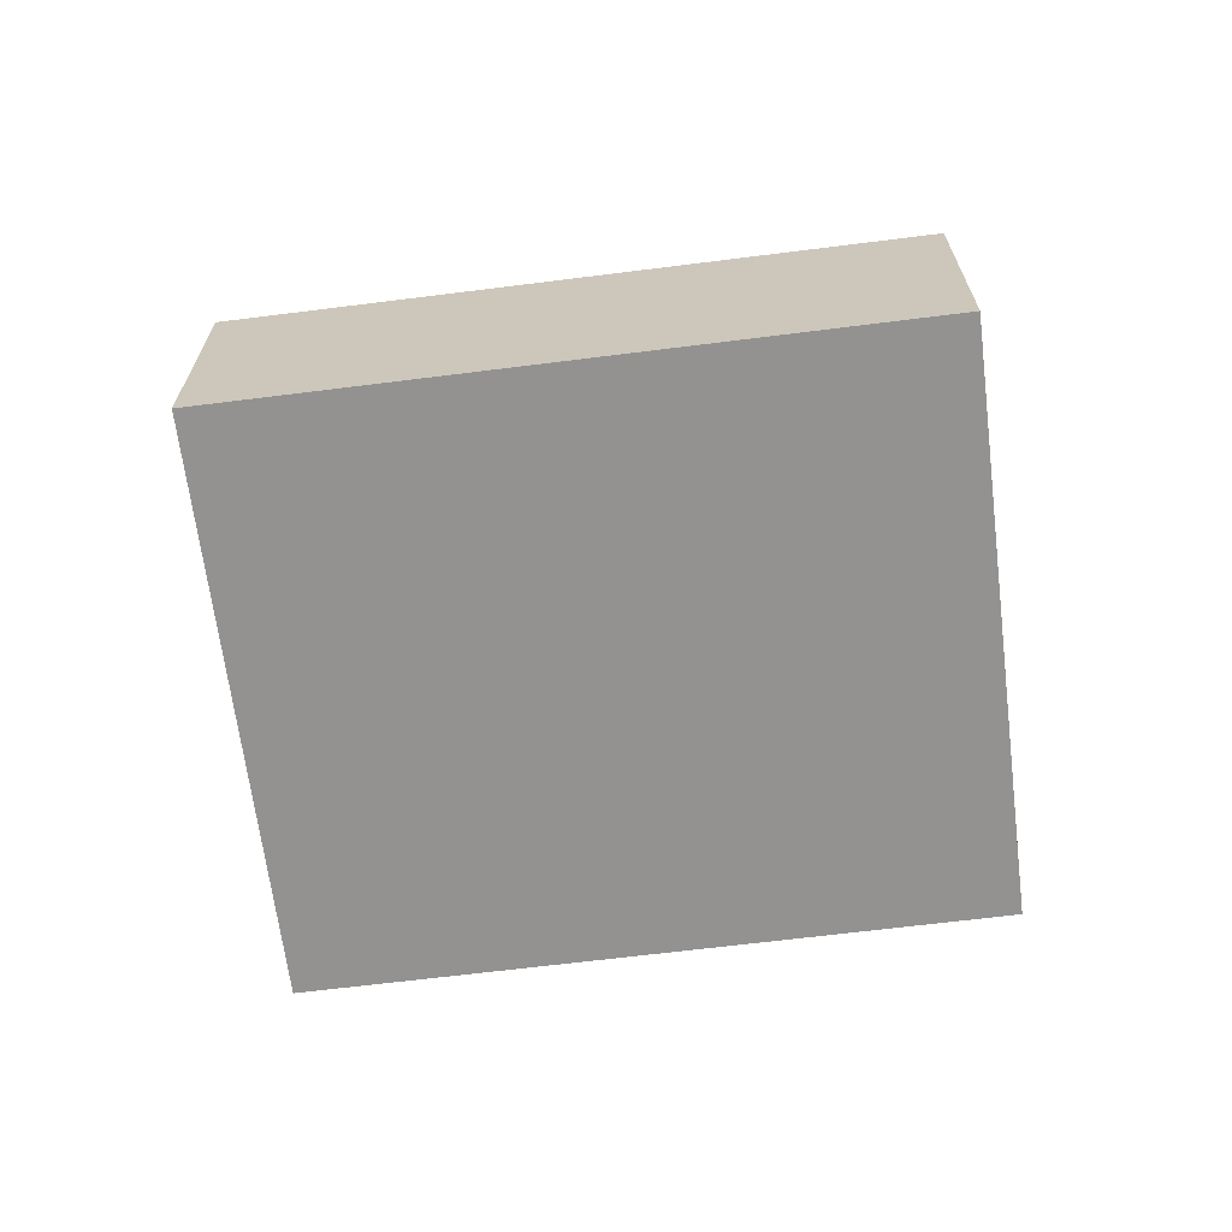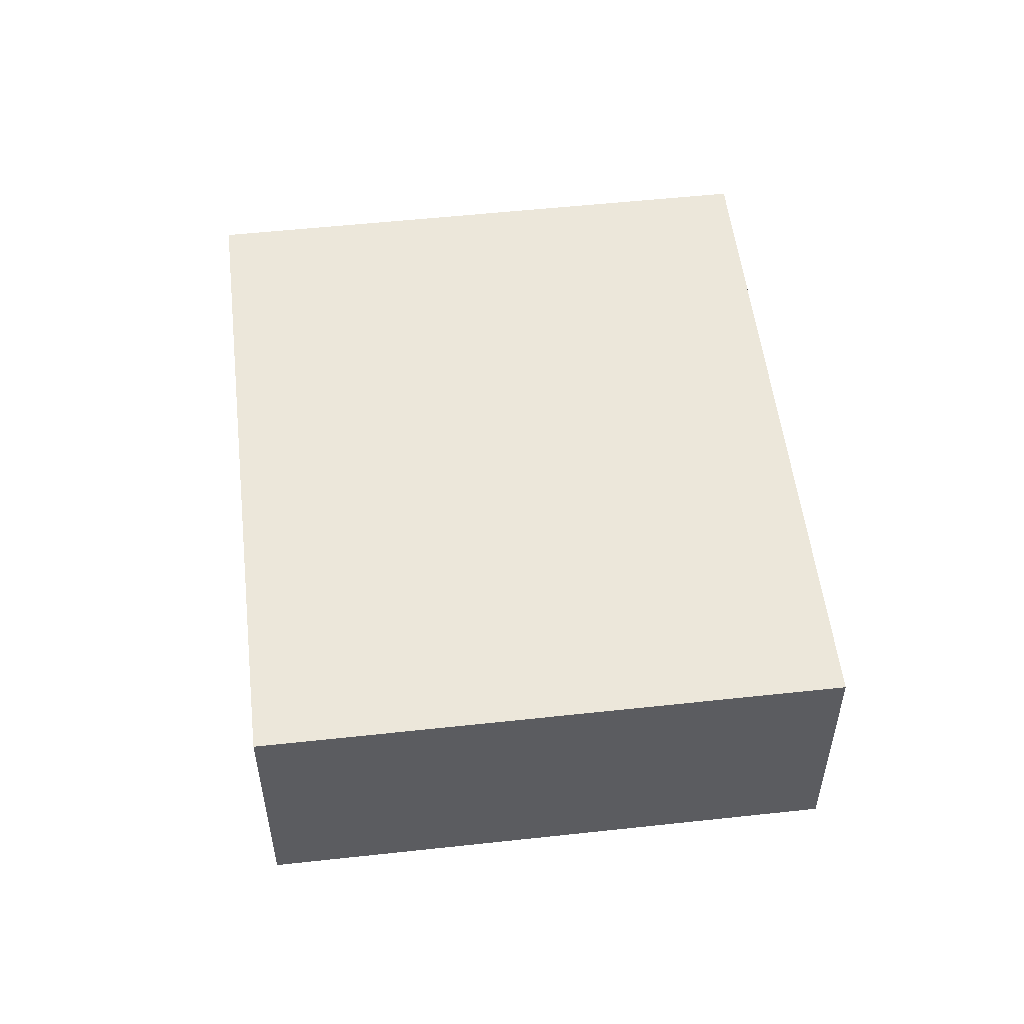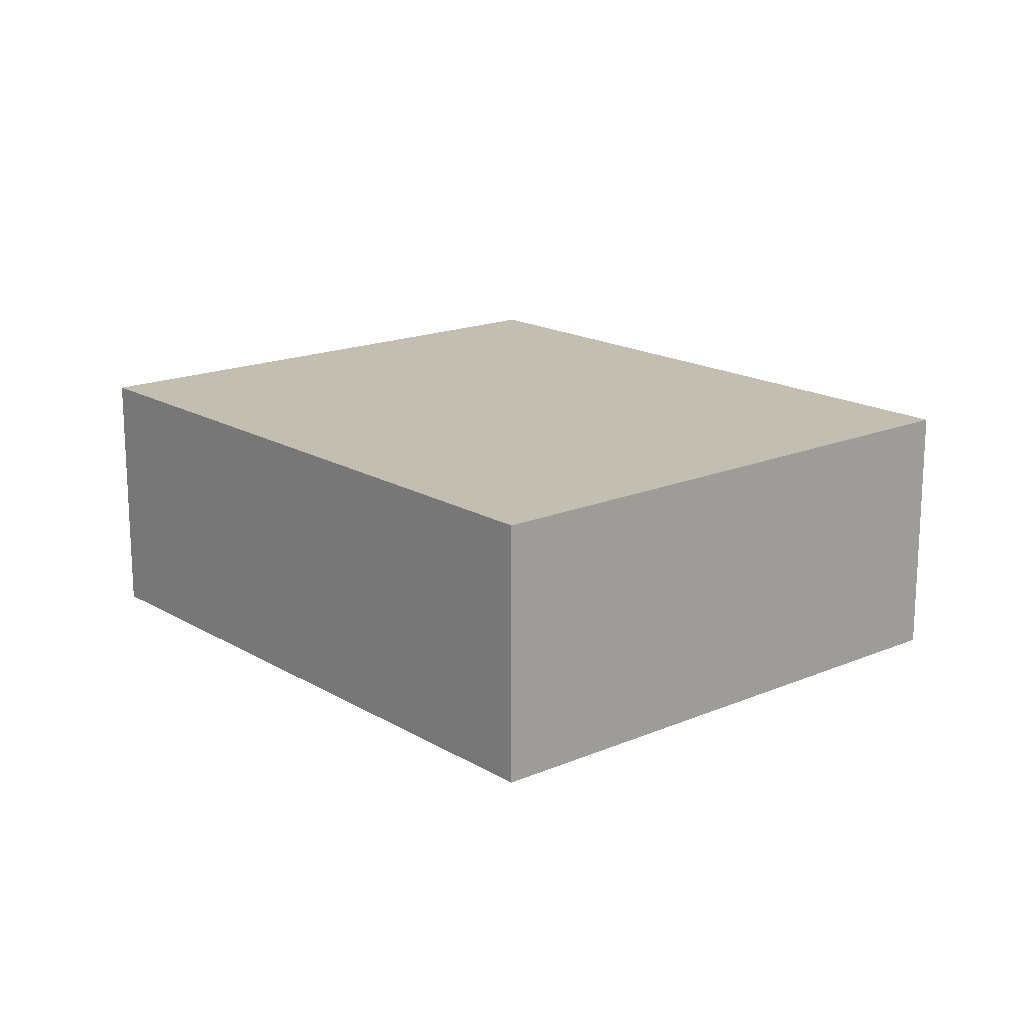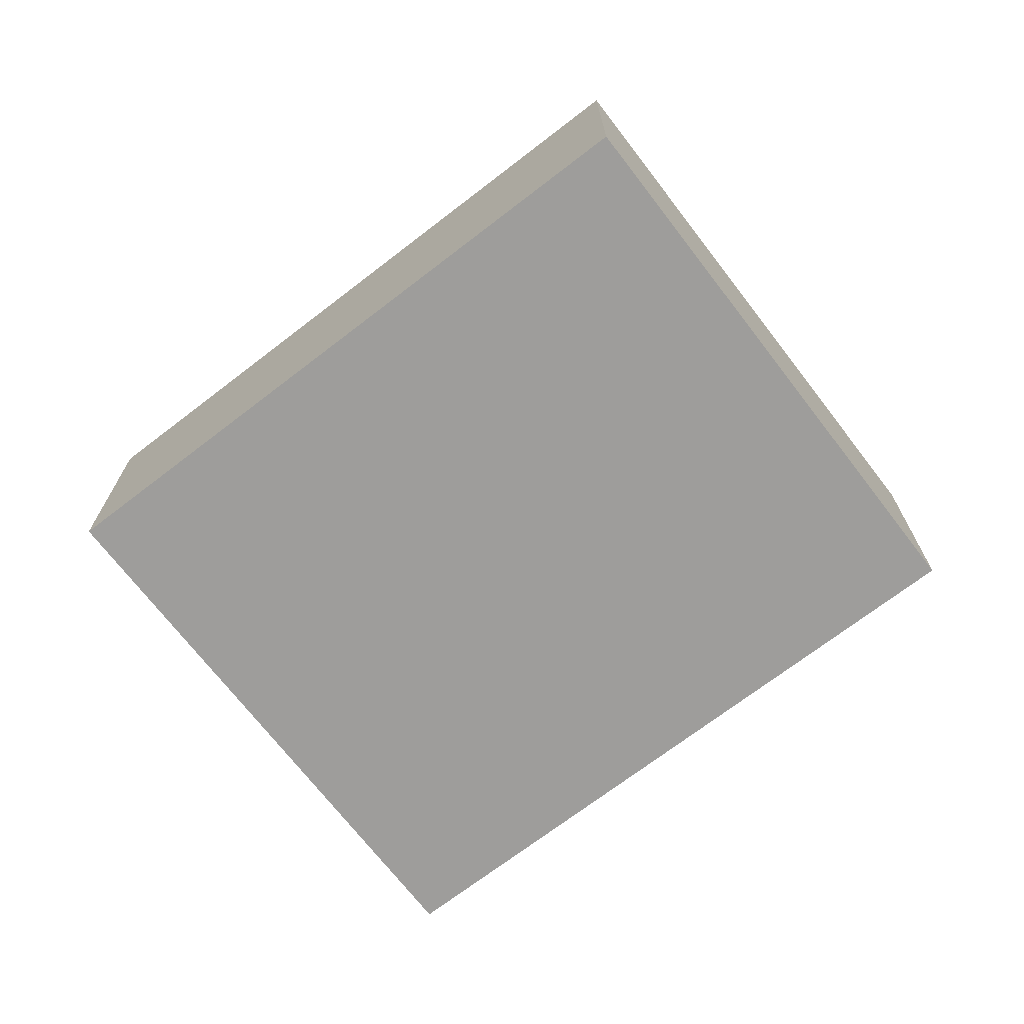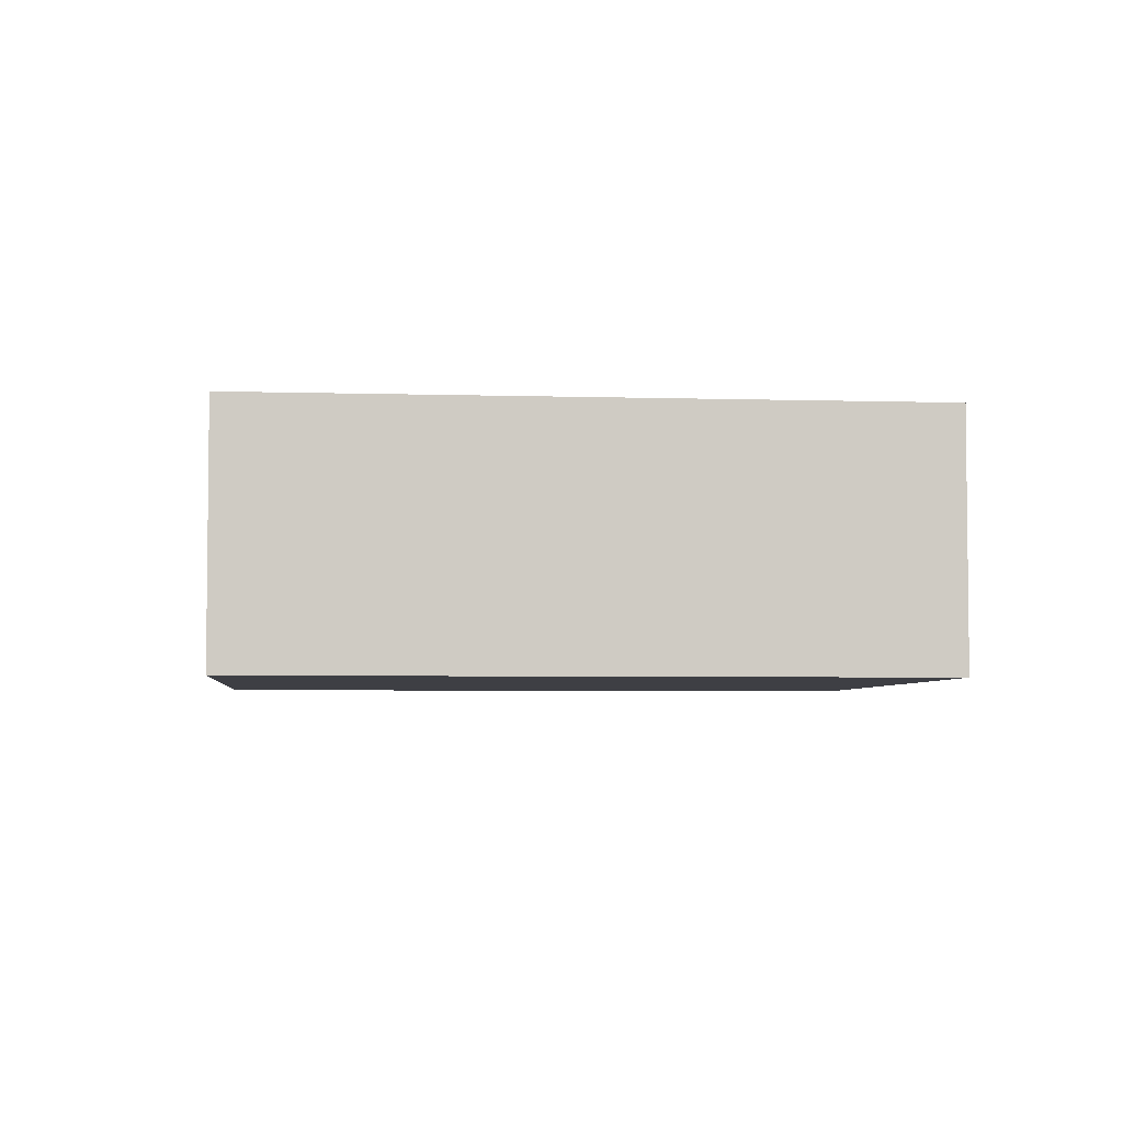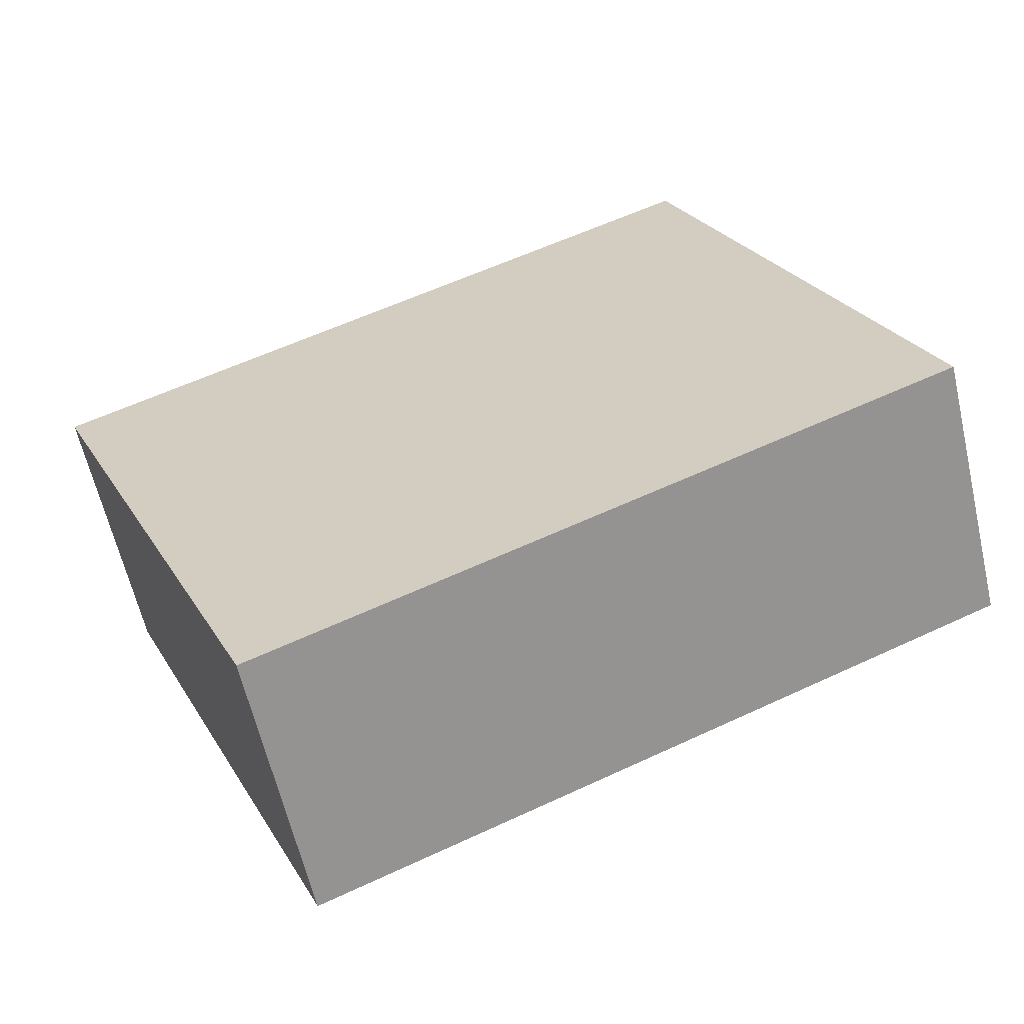
<metadata>
{"format":"obj","ext":"obj","renderer":"f3d","projection":"perspective","resolution":1024,"background":"white","views":[{"elev":-66.5,"azim":164.1,"up":"+Y"},{"elev":53.7,"azim":-119.7,"up":"+Y"},{"elev":17.1,"azim":26.6,"up":"+Y"},{"elev":-70.7,"azim":14.5,"up":"+Y"},{"elev":-4.5,"azim":151.2,"up":"+Y"},{"elev":-61.4,"azim":13.0,"up":"+Z"}]}
</metadata>
<code>
v  0 2.577 1.578e-16
v  8.802 2.577 -2.744
v  2.341 2.577 -5.497
v  6.46 2.577 2.752
v  2.341 3.366e-16 -5.497
v  0 0 0
v  6.46 -1.685e-16 2.752
v  8.802 1.68e-16 -2.744
g defaultobject
f 1 2 3
f 2 1 4
f 5 1 3
f 1 5 6
f 6 4 1
f 4 6 7
f 7 2 4
f 2 7 8
f 8 3 2
f 3 8 5
f 8 6 5
f 6 8 7

</code>
